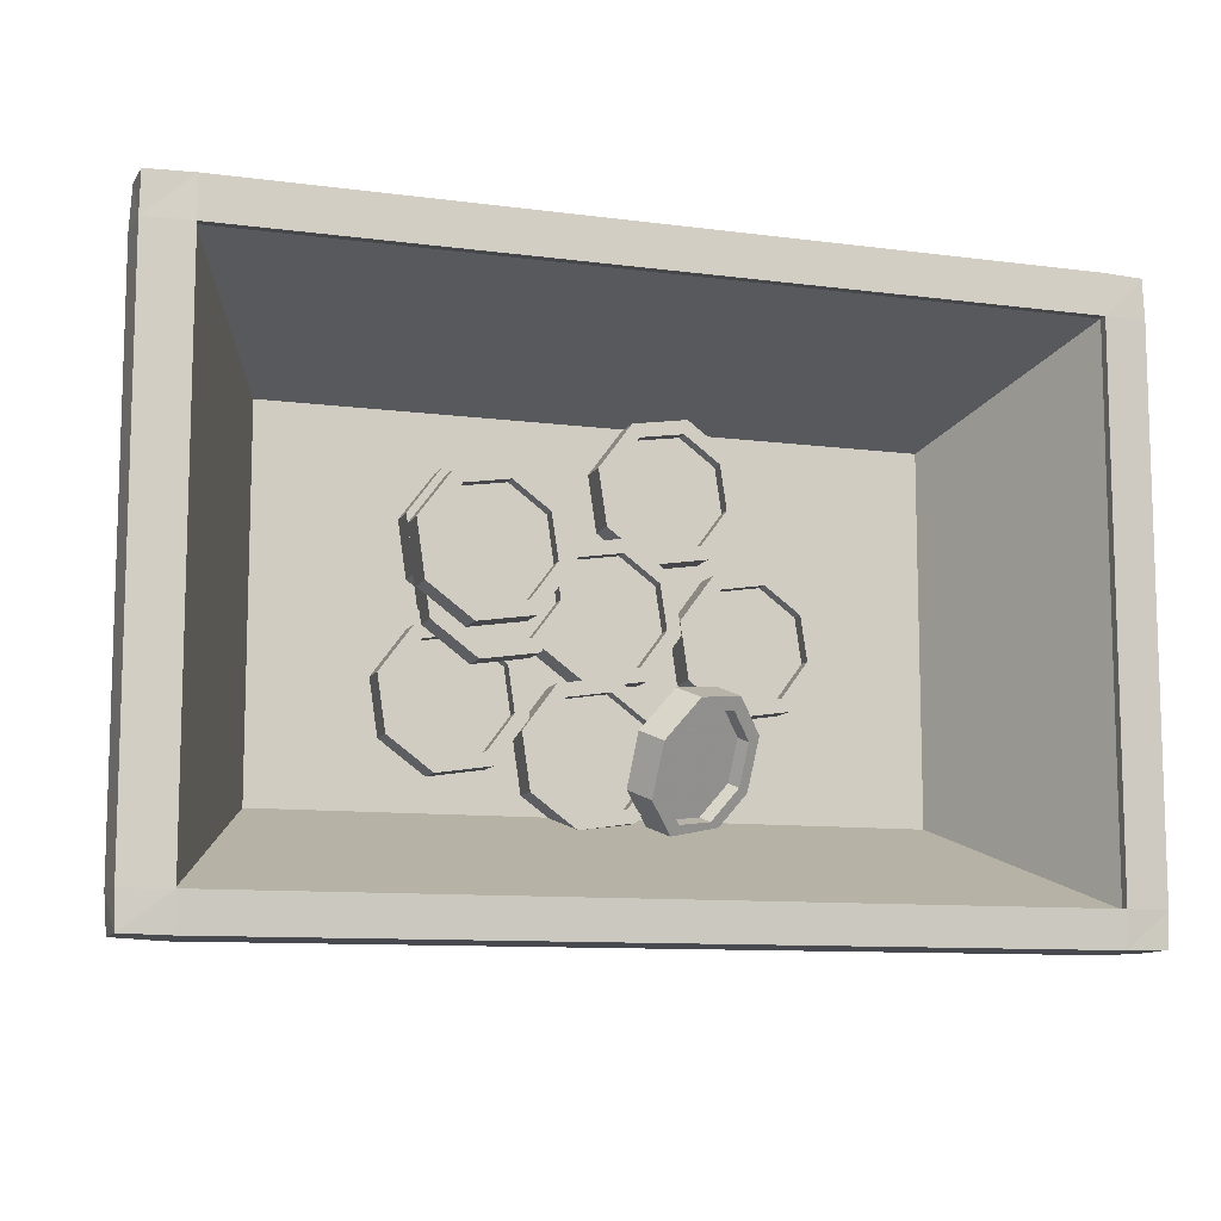
<metadata>
{"format":"obj","ext":"obj","renderer":"f3d","projection":"perspective","resolution":1024,"background":"white","views":[{"elev":-10.3,"azim":161.6,"up":"+Z"}]}
</metadata>
<code>
v -3.732 2.887 2.502
v -3.394 2.897 2.512
v 3.361 2.897 2.512
v 3.732 2.887 2.502
v 3.742 2.897 2.169
v 3.742 2.897 -2.219
v 3.732 2.887 -2.502
v 3.361 2.897 -2.512
v 3.361 2.918 -2.219
v 3.361 2.918 2.169
v -3.394 2.918 2.169
v -3.394 2.918 -2.219
v -3.394 2.897 -2.512
v -3.732 2.887 -2.502
v -3.742 2.897 -2.219
v -3.742 2.897 2.169
v -2.671 1.119 1.479
v 2.641 1.119 1.479
v 2.641 1.119 -1.517
v -2.671 1.119 -1.517
v -2.944 -0.008447 1.555
v 2.94 -0.008447 1.555
v 2.94 0.3139 1.555
v 3.742 2.555 2.512
v 3.361 2.555 2.533
v 2.641 0.3139 1.568
v -2.671 0.3139 1.568
v -3.394 2.555 2.533
v -3.742 2.555 2.512
v -2.944 0.3139 1.555
v -0.2018 0.3139 1.561
v 0.1722 0.3139 1.561
v 0.2214 2.555 2.522
v -0.2542 2.555 2.522
v 2.94 -0.008447 -1.562
v 2.94 0.3139 -1.562
v 3.742 2.555 -2.512
v 3.763 2.555 -2.219
v 2.957 0.3139 -1.38
v 2.957 0.3139 1.342
v 3.763 2.555 2.169
v 2.9 0.3139 1.342
v 2.9 0.3139 -1.38
v 3.691 2.555 -2.219
v 3.691 2.555 2.169
v -2.944 -0.008447 -1.562
v -2.944 0.3139 -1.562
v -3.742 2.555 -2.512
v -3.394 2.555 -2.533
v -2.671 0.3139 -1.575
v 2.641 0.3139 -1.575
v 3.361 2.555 -2.533
v 0.1722 0.3139 -1.568
v -0.2018 0.3139 -1.568
v -0.2542 2.555 -2.522
v 0.2214 2.555 -2.522
v -3.763 2.555 2.169
v -2.961 0.3139 1.342
v -2.961 0.3139 -1.38
v -3.763 2.555 -2.219
v -2.904 0.3139 -1.38
v -2.904 0.3139 1.342
v -3.691 2.555 2.169
v -3.691 2.555 -2.219
v 3.361 2.846 2.169
v -3.394 2.846 2.169
v -3.394 2.846 -2.219
v 3.361 2.846 -2.219
v 2.641 0.3139 1.523
v -2.671 0.3139 1.523
v -3.394 2.555 2.461
v 3.361 2.555 2.461
v 2.9 0.3139 -1.38
v 2.9 0.3139 1.342
v 3.691 2.555 2.169
v 3.691 2.555 -2.219
v -2.671 0.3139 -1.53
v 2.641 0.3139 -1.53
v 3.361 2.555 -2.461
v -3.394 2.555 -2.461
v -2.904 0.3139 1.342
v -2.904 0.3139 -1.38
v -3.691 2.555 -2.219
v -3.691 2.555 2.169
v -3.394 2.846 2.169
v 3.361 2.846 2.169
v 3.361 2.846 -2.219
v -3.394 2.846 -2.219
v 0.1722 0.3139 1.523
v 2.641 0.3139 1.523
v 3.361 2.555 2.461
v 0.2214 2.555 2.461
v -0.2542 2.555 2.461
v -3.394 2.555 2.461
v -2.671 0.3139 1.523
v -0.2018 0.3139 1.523
v -0.2018 0.3139 -1.53
v -2.671 0.3139 -1.53
v -3.394 2.555 -2.461
v -0.2542 2.555 -2.461
v 0.2214 2.555 -2.461
v 3.361 2.555 -2.461
v 2.641 0.3139 -1.53
v 0.1722 0.3139 -1.53
f 3 4 5
f 7 8 9
f 6 7 9
f 6 9 10
f 5 6 10
f 3 5 10
f 2 3 10
f 2 10 11
f 1 2 11
f 12 9 8
f 12 8 13
f 13 14 15
f 12 13 15
f 12 15 16
f 11 12 16
f 1 11 16
f 17 18 19
f 19 20 17
f 24 25 26
f 23 24 26
f 22 23 26
f 22 26 27
f 21 22 27
f 25 24 4
f 25 4 3
f 28 25 3
f 28 3 2
f 2 1 29
f 28 2 29
f 28 29 30
f 27 28 30
f 21 27 30
f 32 33 34
f 34 31 32
f 37 38 39
f 36 37 39
f 35 36 39
f 35 39 40
f 22 35 40
f 38 37 7
f 38 7 6
f 41 38 6
f 41 6 5
f 5 4 24
f 41 5 24
f 41 24 23
f 40 41 23
f 22 40 23
f 42 43 44
f 44 45 42
f 48 49 50
f 47 48 50
f 46 47 50
f 46 50 51
f 35 46 51
f 49 48 14
f 49 14 13
f 52 49 13
f 52 13 8
f 8 7 37
f 52 8 37
f 52 37 36
f 51 52 36
f 35 51 36
f 54 55 56
f 56 53 54
f 29 57 58
f 30 29 58
f 21 30 58
f 21 58 59
f 46 21 59
f 57 29 1
f 57 1 16
f 60 57 16
f 60 16 15
f 15 14 48
f 60 15 48
f 60 48 47
f 59 60 47
f 46 59 47
f 61 62 63
f 63 64 61
f 65 66 11
f 11 10 65
f 66 67 12
f 12 11 66
f 67 68 9
f 9 12 67
f 68 65 10
f 10 9 68
f 69 70 27
f 27 26 69
f 70 71 28
f 28 27 70
f 71 72 25
f 25 28 71
f 72 69 26
f 26 25 72
f 73 74 40
f 40 39 73
f 74 75 41
f 41 40 74
f 75 76 38
f 38 41 75
f 76 73 39
f 39 38 76
f 77 78 51
f 51 50 77
f 78 79 52
f 52 51 78
f 79 80 49
f 49 52 79
f 80 77 50
f 50 49 80
f 81 82 59
f 59 58 81
f 82 83 60
f 60 59 82
f 83 84 57
f 57 60 83
f 84 81 58
f 58 57 84
f 85 86 18
f 18 17 85
f 86 87 19
f 19 18 86
f 87 88 20
f 20 19 87
f 88 85 17
f 17 20 88
f 35 22 21
f 21 46 35
f 90 91 92
f 92 89 90
f 94 95 96
f 96 93 94
f 98 99 100
f 100 97 98
f 102 103 104
f 104 101 102
f 96 89 32
f 32 31 96
f 89 92 33
f 33 32 89
f 92 93 34
f 34 33 92
f 93 96 31
f 31 34 93
f 104 97 54
f 54 53 104
f 97 100 55
f 55 54 97
f 100 101 56
f 56 55 100
f 101 104 53
f 53 56 101
v -0.6431 1.13 1.527
v -0.1965 1.13 1.46
v 0.07206 1.13 1.097
v 0.005353 1.13 0.6505
v -0.3576 1.13 0.3819
v -0.8041 1.13 0.4486
v -1.073 1.13 0.8115
v -1.006 1.13 1.258
v -0.6431 1.385 1.527
v -0.1965 1.385 1.46
v 0.07206 1.385 1.097
v 0.005353 1.385 0.6505
v -0.3576 1.385 0.3819
v -0.8041 1.385 0.4486
v -1.073 1.385 0.8115
v -1.006 1.385 1.258
v -0.6143 1.385 1.411
v -0.2579 1.385 1.358
v -0.04348 1.385 1.068
v -0.09672 1.385 0.7118
v -0.3864 1.385 0.4975
v -0.7428 1.385 0.5507
v -0.9572 1.385 0.8404
v -0.9039 1.385 1.197
v -0.6143 1.271 1.411
v -0.2579 1.271 1.358
v -0.04348 1.271 1.068
v -0.09672 1.271 0.7118
v -0.3864 1.271 0.4975
v -0.7428 1.271 0.5507
v -0.9572 1.271 0.8404
v -0.9039 1.271 1.197
v -1.289 1.13 0.3936
v -0.8424 1.13 0.3268
v -0.5738 1.13 -0.03608
v -0.6405 1.13 -0.4826
v -1.003 1.13 -0.7512
v -1.45 1.13 -0.6845
v -1.719 1.13 -0.3216
v -1.652 1.13 0.125
v -1.289 1.385 0.3936
v -0.8424 1.385 0.3268
v -0.5738 1.385 -0.03608
v -0.6405 1.385 -0.4826
v -1.003 1.385 -0.7512
v -1.45 1.385 -0.6845
v -1.719 1.385 -0.3216
v -1.652 1.385 0.125
v -1.26 1.385 0.278
v -0.9037 1.385 0.2248
v -0.6893 1.385 -0.06489
v -0.7426 1.385 -0.4213
v -1.032 1.385 -0.6357
v -1.389 1.385 -0.5824
v -1.603 1.385 -0.2928
v -1.55 1.385 0.06364
v -1.26 1.271 0.278
v -0.9037 1.271 0.2248
v -0.6893 1.271 -0.06489
v -0.7426 1.271 -0.4213
v -1.032 1.271 -0.6357
v -1.389 1.271 -0.5824
v -1.603 1.271 -0.2928
v -1.55 1.271 0.06364
v -0.8256 1.461 -0.5295
v -0.4336 1.677 -0.587
v -0.1318 1.708 -0.9215
v -0.09722 1.535 -1.337
v -0.35 1.259 -1.59
v -0.742 1.043 -1.533
v -1.044 1.012 -1.198
v -1.078 1.186 -0.7826
v -0.9507 1.663 -0.6239
v -0.5586 1.879 -0.6814
v -0.2569 1.91 -1.016
v -0.2223 1.736 -1.431
v -0.475 1.461 -1.685
v -0.8671 1.244 -1.627
v -1.169 1.214 -1.293
v -1.203 1.387 -0.877
v -0.4647 1.613 -0.6824
v -0.7776 1.441 -0.6365
v -0.9794 1.221 -0.8386
v -0.9517 1.083 -1.17
v -0.7109 1.107 -1.437
v -0.398 1.28 -1.483
v -0.1962 1.5 -1.281
v -0.2239 1.638 -0.9494
v -0.9027 1.642 -0.7309
v -0.5898 1.815 -0.7768
v -0.3489 1.839 -1.044
v -0.3213 1.701 -1.375
v -0.523 1.481 -1.577
v -0.836 1.309 -1.532
v -1.077 1.284 -1.265
v -1.104 1.422 -0.933
v -0.5205 1.703 -0.7245
v -0.8334 1.531 -0.6786
v -1.035 1.311 -0.8807
v -1.007 1.172 -1.212
v -0.7667 1.197 -1.479
v -0.4537 1.37 -1.525
v -0.252 1.589 -1.323
v -0.2797 1.728 -0.9915
v -0.8469 1.552 -0.6888
v -0.534 1.725 -0.7347
v -0.2932 1.749 -1.002
v -0.2655 1.611 -1.333
v -0.4673 1.391 -1.535
v -0.7802 1.219 -1.489
v -1.021 1.194 -1.223
v -1.049 1.333 -0.8909
v -0.1559 1.13 0.5709
v 0.2907 1.13 0.5042
v 0.5593 1.13 0.1413
v 0.4926 1.13 -0.3053
v 0.1296 1.13 -0.5739
v -0.3169 1.13 -0.5072
v -0.5855 1.13 -0.1442
v -0.5188 1.13 0.3023
v -0.1559 1.385 0.5709
v 0.2907 1.385 0.5042
v 0.5593 1.385 0.1413
v 0.4926 1.385 -0.3053
v 0.1296 1.385 -0.5739
v -0.3169 1.385 -0.5072
v -0.5855 1.385 -0.1442
v -0.5188 1.385 0.3023
v -0.127 1.385 0.4554
v 0.2294 1.385 0.4021
v 0.4437 1.385 0.1125
v 0.3905 1.385 -0.244
v 0.1008 1.385 -0.4583
v -0.2556 1.385 -0.4051
v -0.4699 1.385 -0.1154
v -0.4167 1.385 0.241
v -0.127 1.271 0.4554
v 0.2294 1.271 0.4021
v 0.4437 1.271 0.1125
v 0.3905 1.271 -0.244
v 0.1008 1.271 -0.4583
v -0.2556 1.271 -0.4051
v -0.4699 1.271 -0.1154
v -0.4167 1.271 0.241
v -0.05832 1.13 -0.4856
v 0.3882 1.13 -0.5523
v 0.6568 1.13 -0.9153
v 0.5901 1.13 -1.362
v 0.2272 1.13 -1.63
v -0.2194 1.13 -1.564
v -0.4879 1.13 -1.201
v -0.4212 1.13 -0.7542
v -0.05832 1.385 -0.4856
v 0.3882 1.385 -0.5523
v 0.6568 1.385 -0.9153
v 0.5901 1.385 -1.362
v 0.2272 1.385 -1.63
v -0.2194 1.385 -1.564
v -0.4879 1.385 -1.201
v -0.4212 1.385 -0.7542
v -0.0295 1.385 -0.6012
v 0.3269 1.385 -0.6544
v 0.5413 1.385 -0.9441
v 0.488 1.385 -1.3
v 0.1984 1.385 -1.515
v -0.158 1.385 -1.462
v -0.3724 1.385 -1.172
v -0.3192 1.385 -0.8155
v -0.0295 1.271 -0.6012
v 0.3269 1.271 -0.6544
v 0.5413 1.271 -0.9441
v 0.488 1.271 -1.3
v 0.1984 1.271 -1.515
v -0.158 1.271 -1.462
v -0.3724 1.271 -1.172
v -0.3192 1.271 -0.8155
v 1.026 1.13 -0.1041
v 1.473 1.13 -0.1708
v 1.741 1.13 -0.5337
v 1.675 1.13 -0.9802
v 1.312 1.13 -1.249
v 0.8653 1.13 -1.182
v 0.5967 1.13 -0.8192
v 0.6634 1.13 -0.3727
v 1.026 1.385 -0.1041
v 1.473 1.385 -0.1708
v 1.741 1.385 -0.5337
v 1.675 1.385 -0.9802
v 1.312 1.385 -1.249
v 0.8653 1.385 -1.182
v 0.5967 1.385 -0.8192
v 0.6634 1.385 -0.3727
v 1.055 1.385 -0.2196
v 1.412 1.385 -0.2729
v 1.626 1.385 -0.5625
v 1.573 1.385 -0.9189
v 1.283 1.385 -1.133
v 0.9266 1.385 -1.08
v 0.7122 1.385 -0.7904
v 0.7655 1.385 -0.434
v 1.055 1.271 -0.2196
v 1.412 1.271 -0.2729
v 1.626 1.271 -0.5625
v 1.573 1.271 -0.9189
v 1.283 1.271 -1.133
v 0.9266 1.271 -1.08
v 0.7122 1.271 -0.7904
v 0.7655 1.271 -0.434
v 0.8133 1.42 0.8126
v 1.26 1.42 0.7459
v 1.528 1.42 0.383
v 1.462 1.42 -0.06356
v 1.099 1.42 -0.3322
v 0.6522 1.42 -0.2654
v 0.3837 1.42 0.09747
v 0.4504 1.42 0.544
v 0.8133 1.676 0.8126
v 1.26 1.676 0.7459
v 1.528 1.676 0.383
v 1.462 1.676 -0.06356
v 1.099 1.676 -0.3322
v 0.6522 1.676 -0.2654
v 0.3837 1.676 0.09747
v 0.4504 1.676 0.544
v 0.8421 1.676 0.6971
v 1.199 1.676 0.6438
v 1.413 1.676 0.3542
v 1.36 1.676 -0.002242
v 1.07 1.676 -0.2166
v 0.7136 1.676 -0.1634
v 0.4992 1.676 0.1263
v 0.5524 1.676 0.4827
v 0.8421 1.562 0.6971
v 1.199 1.562 0.6438
v 1.413 1.562 0.3542
v 1.36 1.562 -0.002242
v 1.07 1.562 -0.2166
v 0.7136 1.562 -0.1634
v 0.4992 1.562 0.1263
v 0.5524 1.562 0.4827
v 0.8308 1.13 1.078
v 1.277 1.13 1.011
v 1.546 1.13 0.6485
v 1.479 1.13 0.202
v 1.116 1.13 -0.06659
v 0.6698 1.13 0.000112
v 0.4012 1.13 0.363
v 0.4679 1.13 0.8096
v 0.8308 1.385 1.078
v 1.277 1.385 1.011
v 1.546 1.385 0.6485
v 1.479 1.385 0.202
v 1.116 1.385 -0.06659
v 0.6698 1.385 0.000112
v 0.4012 1.385 0.363
v 0.4679 1.385 0.8096
v 0.8596 1.385 0.9626
v 1.216 1.385 0.9094
v 1.43 1.385 0.6197
v 1.377 1.385 0.2633
v 1.087 1.385 0.04895
v 0.7311 1.385 0.1022
v 0.5167 1.385 0.3918
v 0.57 1.385 0.7483
v 0.8596 1.271 0.9626
v 1.216 1.271 0.9094
v 1.43 1.271 0.6197
v 1.377 1.271 0.2633
v 1.087 1.271 0.04895
v 0.7311 1.271 0.1022
v 0.5167 1.271 0.3918
v 0.57 1.271 0.7483
v 0.9779 2.042 0.8537
v 1.424 2.042 0.7869
v 1.693 2.042 0.424
v 1.626 2.042 -0.02252
v 1.263 2.042 -0.2911
v 0.8168 2.042 -0.2244
v 0.5482 2.042 0.1385
v 0.615 2.042 0.5851
v 0.9779 2.298 0.8537
v 1.424 2.298 0.7869
v 1.693 2.298 0.424
v 1.626 2.298 -0.02252
v 1.263 2.298 -0.2911
v 0.8168 2.298 -0.2244
v 0.5482 2.298 0.1385
v 0.615 2.298 0.5851
v 1.007 2.298 0.7381
v 1.363 2.298 0.6849
v 1.577 2.298 0.3952
v 1.524 2.298 0.03881
v 1.235 2.298 -0.1756
v 0.8782 2.298 -0.1223
v 0.6638 2.298 0.1673
v 0.717 2.298 0.5237
v 1.007 2.184 0.7381
v 1.363 2.184 0.6849
v 1.577 2.184 0.3952
v 1.524 2.184 0.03881
v 1.235 2.184 -0.1756
v 0.8782 2.184 -0.1223
v 0.6638 2.184 0.1673
v 0.717 2.184 0.5237
v 0.8547 1.703 0.6465
v 1.301 1.703 0.5798
v 1.57 1.703 0.2169
v 1.503 1.703 -0.2297
v 1.14 1.703 -0.4982
v 0.6937 1.703 -0.4315
v 0.4251 1.703 -0.06861
v 0.4918 1.703 0.3779
v 0.8547 1.959 0.6465
v 1.301 1.959 0.5798
v 1.57 1.959 0.2169
v 1.503 1.959 -0.2297
v 1.14 1.959 -0.4982
v 0.6937 1.959 -0.4315
v 0.4251 1.959 -0.06861
v 0.4918 1.959 0.3779
v 0.8835 1.703 0.531
v 0.5939 1.703 0.3166
v 0.5406 1.703 -0.0398
v 0.755 1.703 -0.3295
v 0.8835 1.959 0.531
v 1.24 1.959 0.4777
v 1.454 1.959 0.1881
v 1.401 1.959 -0.1683
v 1.111 1.959 -0.3827
v 0.755 1.959 -0.3295
v 0.5406 1.959 -0.0398
v 0.5939 1.959 0.3166
v 0.8835 1.845 0.531
v 1.24 1.845 0.4777
v 1.454 1.845 0.1881
v 1.401 1.845 -0.1683
v 1.111 1.845 -0.3827
v 0.755 1.845 -0.3295
v 0.5406 1.845 -0.0398
v 0.5939 1.845 0.3166
f 105 106 114
f 114 113 105
f 106 107 115
f 115 114 106
f 107 108 116
f 116 115 107
f 108 109 117
f 117 116 108
f 109 110 118
f 118 117 109
f 110 111 119
f 119 118 110
f 111 112 120
f 120 119 111
f 112 105 113
f 113 120 112
f 130 131 132
f 132 133 134
f 134 135 136
f 132 134 136
f 130 132 136
f 129 130 136
f 113 114 122
f 122 121 113
f 114 115 123
f 123 122 114
f 115 116 124
f 124 123 115
f 116 117 125
f 125 124 116
f 117 118 126
f 126 125 117
f 118 119 127
f 127 126 118
f 119 120 128
f 128 127 119
f 120 113 121
f 121 128 120
f 121 122 130
f 130 129 121
f 122 123 131
f 131 130 122
f 123 124 132
f 132 131 123
f 124 125 133
f 133 132 124
f 125 126 134
f 134 133 125
f 126 127 135
f 135 134 126
f 127 128 136
f 136 135 127
f 128 121 129
f 129 136 128
f 137 138 146
f 146 145 137
f 138 139 147
f 147 146 138
f 139 140 148
f 148 147 139
f 140 141 149
f 149 148 140
f 141 142 150
f 150 149 141
f 142 143 151
f 151 150 142
f 143 144 152
f 152 151 143
f 144 137 145
f 145 152 144
f 162 163 164
f 164 165 166
f 166 167 168
f 164 166 168
f 162 164 168
f 161 162 168
f 145 146 154
f 154 153 145
f 146 147 155
f 155 154 146
f 147 148 156
f 156 155 147
f 148 149 157
f 157 156 148
f 149 150 158
f 158 157 149
f 150 151 159
f 159 158 150
f 151 152 160
f 160 159 151
f 152 145 153
f 153 160 152
f 153 154 162
f 162 161 153
f 154 155 163
f 163 162 154
f 155 156 164
f 164 163 155
f 156 157 165
f 165 164 156
f 157 158 166
f 166 165 157
f 158 159 167
f 167 166 158
f 159 160 168
f 168 167 159
f 160 153 161
f 161 168 160
f 169 170 178
f 178 177 169
f 170 171 179
f 179 178 170
f 171 172 180
f 180 179 171
f 172 173 181
f 181 180 172
f 173 174 182
f 182 181 173
f 174 175 183
f 183 182 174
f 175 176 184
f 184 183 175
f 176 169 177
f 177 184 176
f 210 211 212
f 212 213 214
f 214 215 216
f 212 214 216
f 210 212 216
f 209 210 216
f 172 171 192
f 192 191 172
f 177 178 194
f 194 193 177
f 178 179 195
f 195 194 178
f 179 180 196
f 196 195 179
f 180 181 197
f 197 196 180
f 181 182 198
f 198 197 181
f 182 183 199
f 199 198 182
f 183 184 200
f 200 199 183
f 184 177 193
f 193 200 184
f 185 186 202
f 202 201 185
f 186 187 203
f 203 202 186
f 187 188 204
f 204 203 187
f 188 189 205
f 205 204 188
f 189 190 206
f 206 205 189
f 190 191 207
f 207 206 190
f 191 192 208
f 208 207 191
f 192 185 201
f 201 208 192
f 193 194 210
f 210 209 193
f 194 195 211
f 211 210 194
f 195 196 212
f 212 211 195
f 196 197 213
f 213 212 196
f 197 198 214
f 214 213 197
f 198 199 215
f 215 214 198
f 199 200 216
f 216 215 199
f 200 193 209
f 209 216 200
f 217 218 226
f 226 225 217
f 218 219 227
f 227 226 218
f 219 220 228
f 228 227 219
f 220 221 229
f 229 228 220
f 221 222 230
f 230 229 221
f 222 223 231
f 231 230 222
f 223 224 232
f 232 231 223
f 224 217 225
f 225 232 224
f 242 243 244
f 244 245 246
f 246 247 248
f 244 246 248
f 242 244 248
f 241 242 248
f 225 226 234
f 234 233 225
f 226 227 235
f 235 234 226
f 227 228 236
f 236 235 227
f 228 229 237
f 237 236 228
f 229 230 238
f 238 237 229
f 230 231 239
f 239 238 230
f 231 232 240
f 240 239 231
f 232 225 233
f 233 240 232
f 233 234 242
f 242 241 233
f 234 235 243
f 243 242 234
f 235 236 244
f 244 243 235
f 236 237 245
f 245 244 236
f 237 238 246
f 246 245 237
f 238 239 247
f 247 246 238
f 239 240 248
f 248 247 239
f 240 233 241
f 241 248 240
f 249 250 258
f 258 257 249
f 250 251 259
f 259 258 250
f 251 252 260
f 260 259 251
f 252 253 261
f 261 260 252
f 253 254 262
f 262 261 253
f 254 255 263
f 263 262 254
f 255 256 264
f 264 263 255
f 256 249 257
f 257 264 256
f 274 275 276
f 276 277 278
f 278 279 280
f 276 278 280
f 274 276 280
f 273 274 280
f 257 258 266
f 266 265 257
f 258 259 267
f 267 266 258
f 259 260 268
f 268 267 259
f 260 261 269
f 269 268 260
f 261 262 270
f 270 269 261
f 262 263 271
f 271 270 262
f 263 264 272
f 272 271 263
f 264 257 265
f 265 272 264
f 265 266 274
f 274 273 265
f 266 267 275
f 275 274 266
f 267 268 276
f 276 275 267
f 268 269 277
f 277 276 268
f 269 270 278
f 278 277 269
f 270 271 279
f 279 278 270
f 271 272 280
f 280 279 271
f 272 265 273
f 273 280 272
f 281 282 290
f 290 289 281
f 282 283 291
f 291 290 282
f 283 284 292
f 292 291 283
f 284 285 293
f 293 292 284
f 285 286 294
f 294 293 285
f 286 287 295
f 295 294 286
f 287 288 296
f 296 295 287
f 288 281 289
f 289 296 288
f 306 307 308
f 308 309 310
f 310 311 312
f 308 310 312
f 306 308 312
f 305 306 312
f 289 290 298
f 298 297 289
f 290 291 299
f 299 298 290
f 291 292 300
f 300 299 291
f 292 293 301
f 301 300 292
f 293 294 302
f 302 301 293
f 294 295 303
f 303 302 294
f 295 296 304
f 304 303 295
f 296 289 297
f 297 304 296
f 297 298 306
f 306 305 297
f 298 299 307
f 307 306 298
f 299 300 308
f 308 307 299
f 300 301 309
f 309 308 300
f 301 302 310
f 310 309 301
f 302 303 311
f 311 310 302
f 303 304 312
f 312 311 303
f 304 297 305
f 305 312 304
f 313 314 322
f 322 321 313
f 314 315 323
f 323 322 314
f 315 316 324
f 324 323 315
f 316 317 325
f 325 324 316
f 317 318 326
f 326 325 317
f 318 319 327
f 327 326 318
f 319 320 328
f 328 327 319
f 320 313 321
f 321 328 320
f 338 339 340
f 340 341 342
f 342 343 344
f 340 342 344
f 338 340 344
f 337 338 344
f 321 322 330
f 330 329 321
f 322 323 331
f 331 330 322
f 323 324 332
f 332 331 323
f 324 325 333
f 333 332 324
f 325 326 334
f 334 333 325
f 326 327 335
f 335 334 326
f 327 328 336
f 336 335 327
f 328 321 329
f 329 336 328
f 329 330 338
f 338 337 329
f 330 331 339
f 339 338 330
f 331 332 340
f 340 339 331
f 332 333 341
f 341 340 332
f 333 334 342
f 342 341 333
f 334 335 343
f 343 342 334
f 335 336 344
f 344 343 335
f 336 329 337
f 337 344 336
f 345 346 354
f 354 353 345
f 346 347 355
f 355 354 346
f 347 348 356
f 356 355 347
f 348 349 357
f 357 356 348
f 349 350 358
f 358 357 349
f 350 351 359
f 359 358 350
f 351 352 360
f 360 359 351
f 352 345 353
f 353 360 352
f 370 371 372
f 372 373 374
f 374 375 376
f 372 374 376
f 370 372 376
f 369 370 376
f 353 354 362
f 362 361 353
f 354 355 363
f 363 362 354
f 355 356 364
f 364 363 355
f 356 357 365
f 365 364 356
f 357 358 366
f 366 365 357
f 358 359 367
f 367 366 358
f 359 360 368
f 368 367 359
f 360 353 361
f 361 368 360
f 361 362 370
f 370 369 361
f 362 363 371
f 371 370 362
f 363 364 372
f 372 371 363
f 364 365 373
f 373 372 364
f 365 366 374
f 374 373 365
f 366 367 375
f 375 374 366
f 367 368 376
f 376 375 367
f 368 361 369
f 369 376 368
f 377 378 386
f 386 385 377
f 378 379 387
f 387 386 378
f 379 380 388
f 388 387 379
f 380 381 389
f 389 388 380
f 381 382 390
f 390 389 381
f 382 383 391
f 391 390 382
f 383 384 392
f 392 391 383
f 384 377 385
f 385 392 384
f 402 403 404
f 404 405 406
f 406 407 408
f 404 406 408
f 402 404 408
f 401 402 408
f 385 386 394
f 394 393 385
f 386 387 395
f 395 394 386
f 387 388 396
f 396 395 387
f 388 389 397
f 397 396 388
f 389 390 398
f 398 397 389
f 390 391 399
f 399 398 390
f 391 392 400
f 400 399 391
f 392 385 393
f 393 400 392
f 393 394 402
f 402 401 393
f 394 395 403
f 403 402 394
f 395 396 404
f 404 403 395
f 396 397 405
f 405 404 396
f 397 398 406
f 406 405 397
f 398 399 407
f 407 406 398
f 399 400 408
f 408 407 399
f 400 393 401
f 401 408 400
f 409 410 418
f 418 417 409
f 410 411 419
f 419 418 410
f 411 412 420
f 420 419 411
f 412 413 421
f 421 420 412
f 413 414 422
f 422 421 413
f 414 415 423
f 423 422 414
f 415 416 424
f 424 423 415
f 416 409 417
f 417 424 416
f 438 439 440
f 440 441 442
f 442 443 444
f 440 442 444
f 438 440 444
f 437 438 444
f 409 416 426
f 426 425 409
f 416 415 427
f 427 426 416
f 415 414 428
f 428 427 415
f 417 418 430
f 430 429 417
f 418 419 431
f 431 430 418
f 419 420 432
f 432 431 419
f 420 421 433
f 433 432 420
f 421 422 434
f 434 433 421
f 422 423 435
f 435 434 422
f 423 424 436
f 436 435 423
f 424 417 429
f 429 436 424
f 429 430 438
f 438 437 429
f 430 431 439
f 439 438 430
f 431 432 440
f 440 439 431
f 432 433 441
f 441 440 432
f 433 434 442
f 442 441 433
f 434 435 443
f 443 442 434
f 435 436 444
f 444 443 435
f 436 429 437
f 437 444 436

</code>
